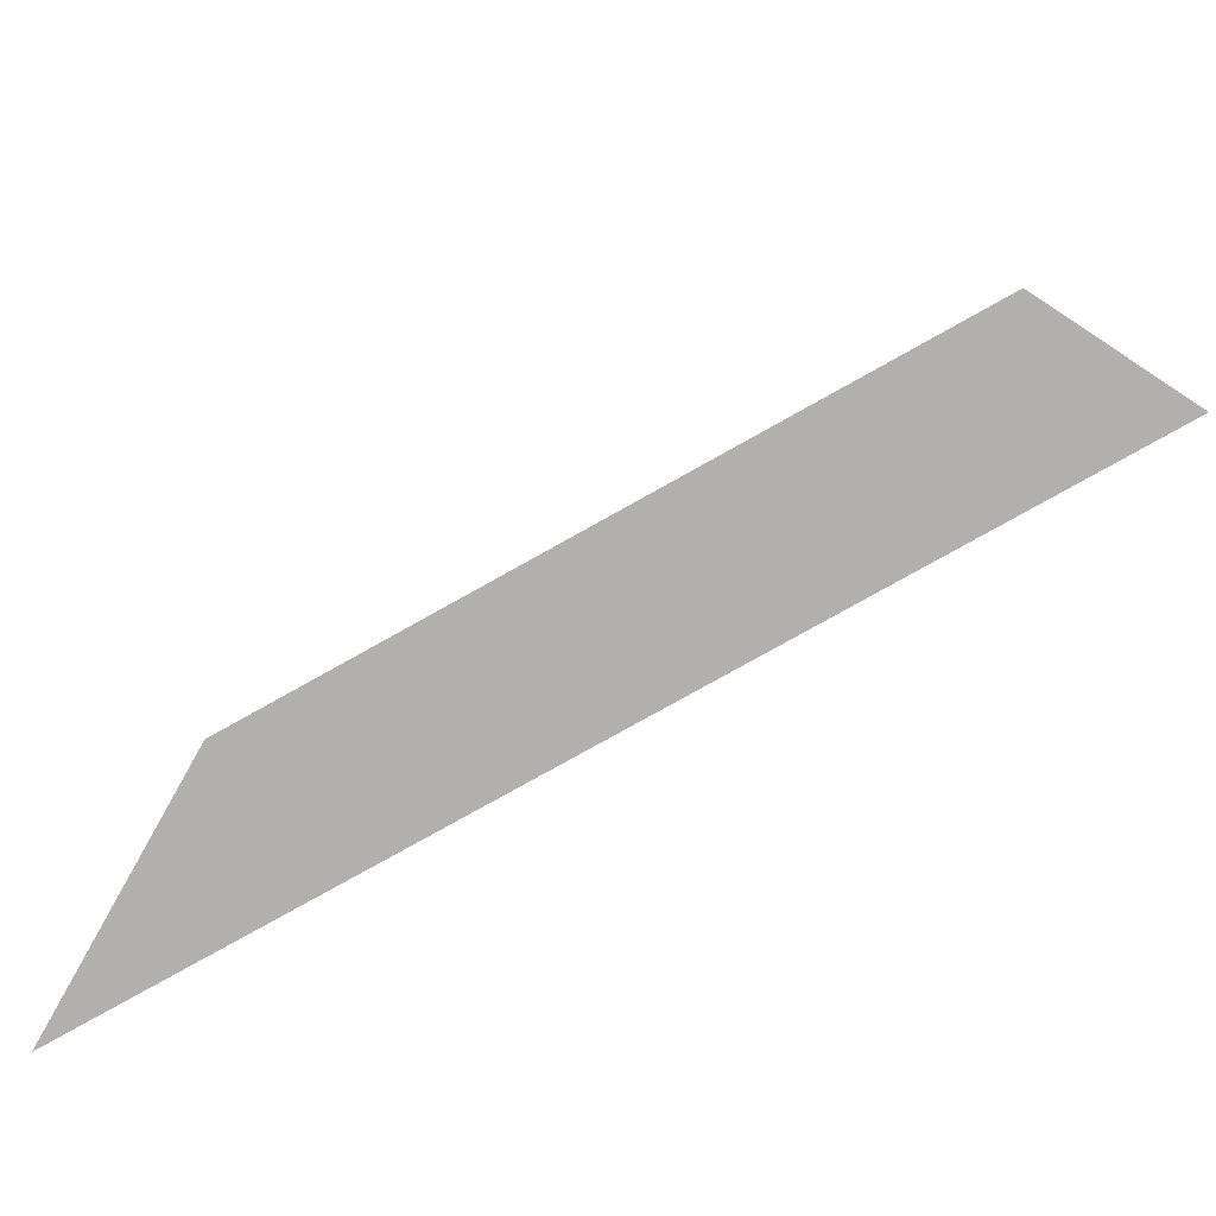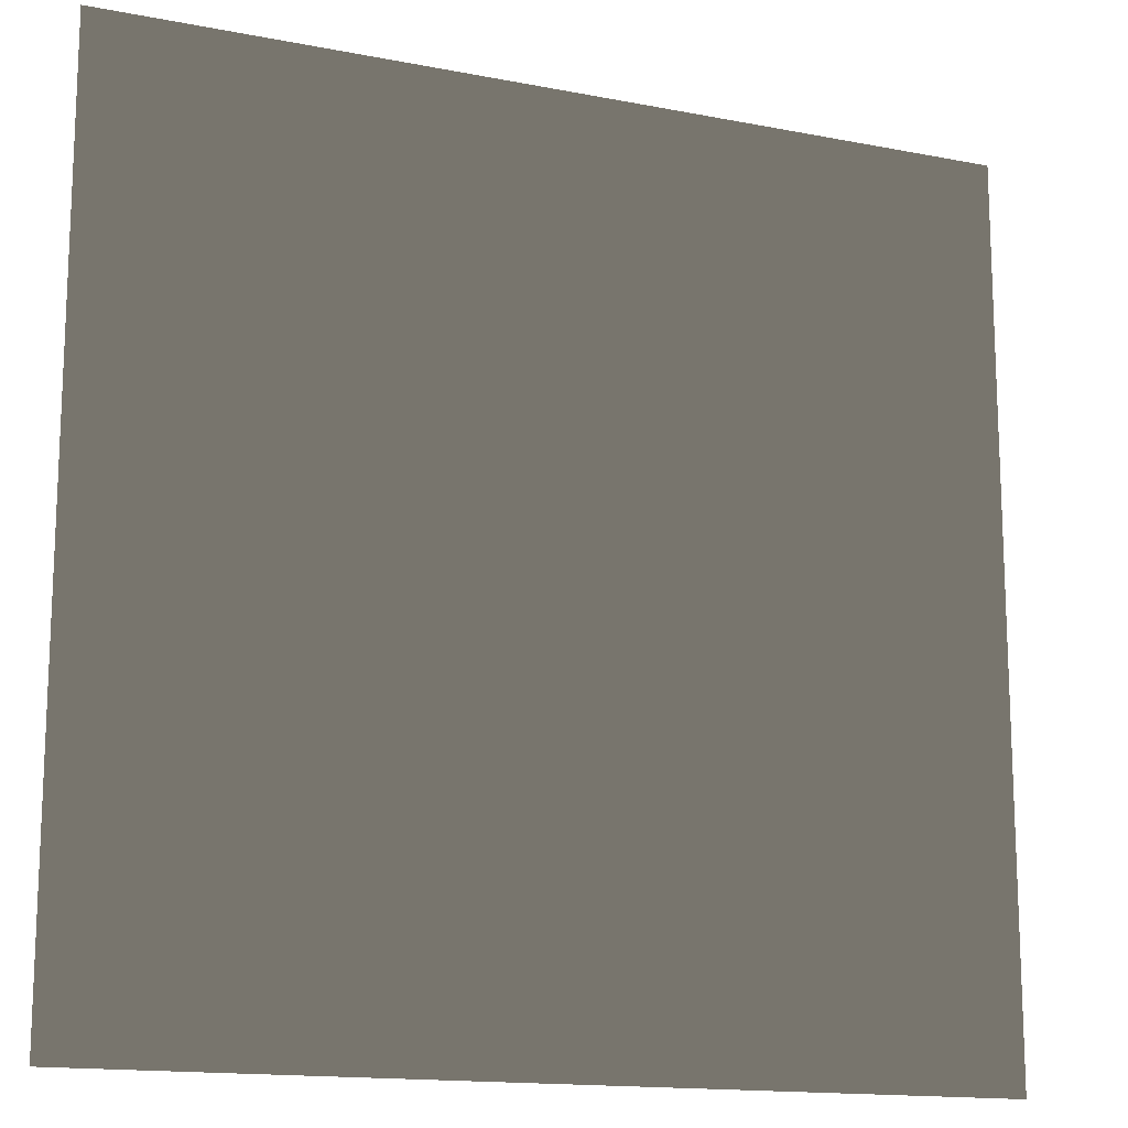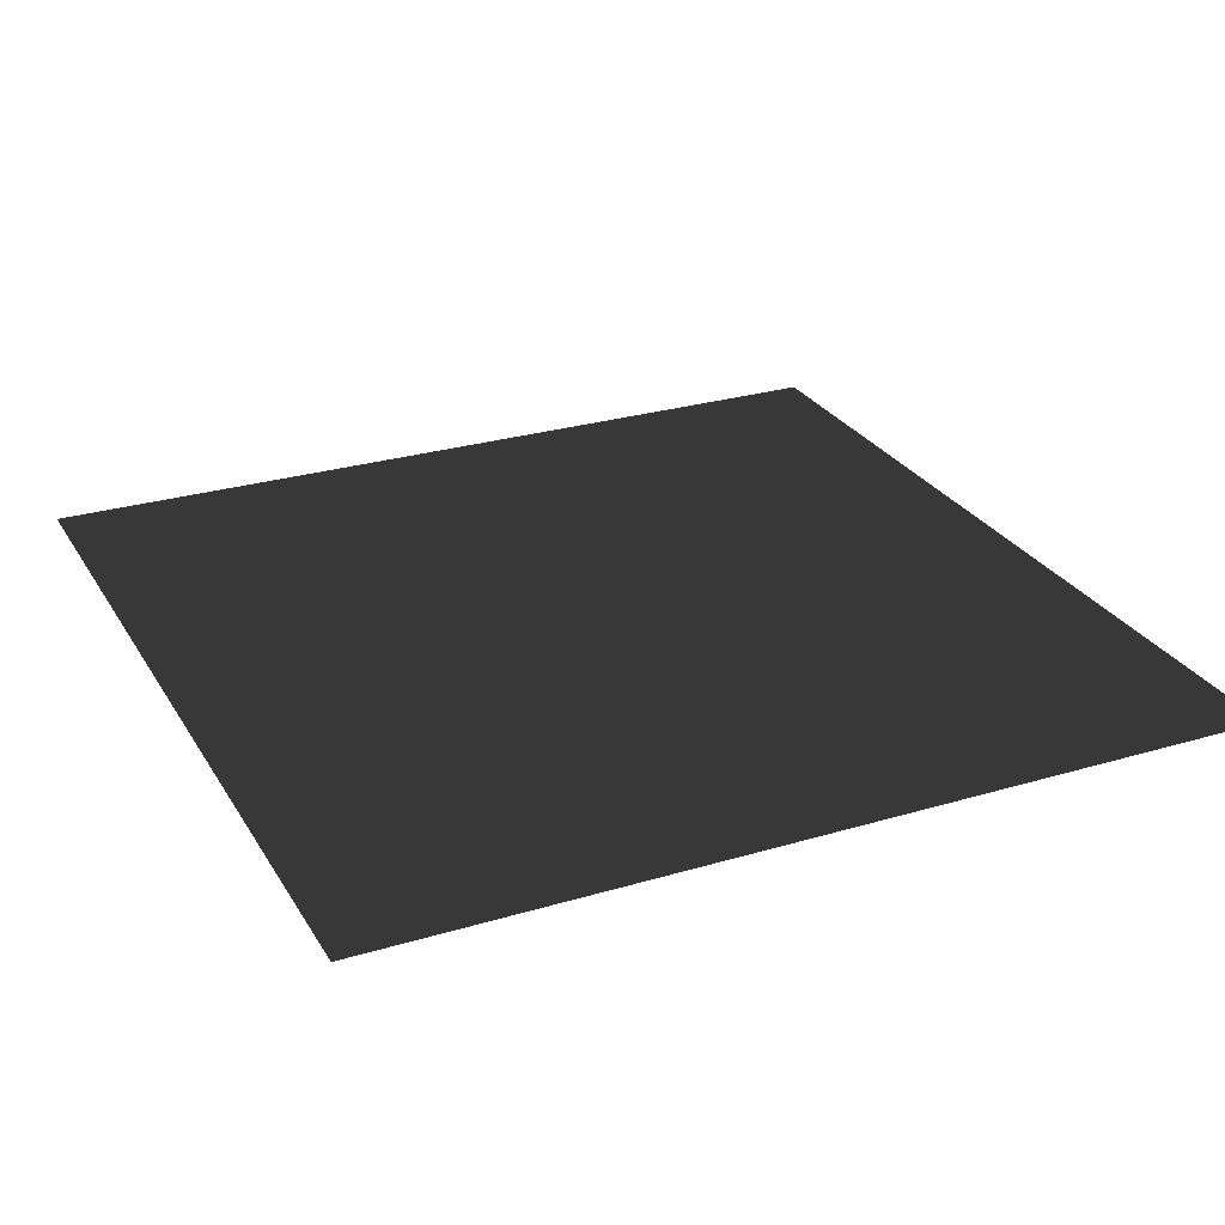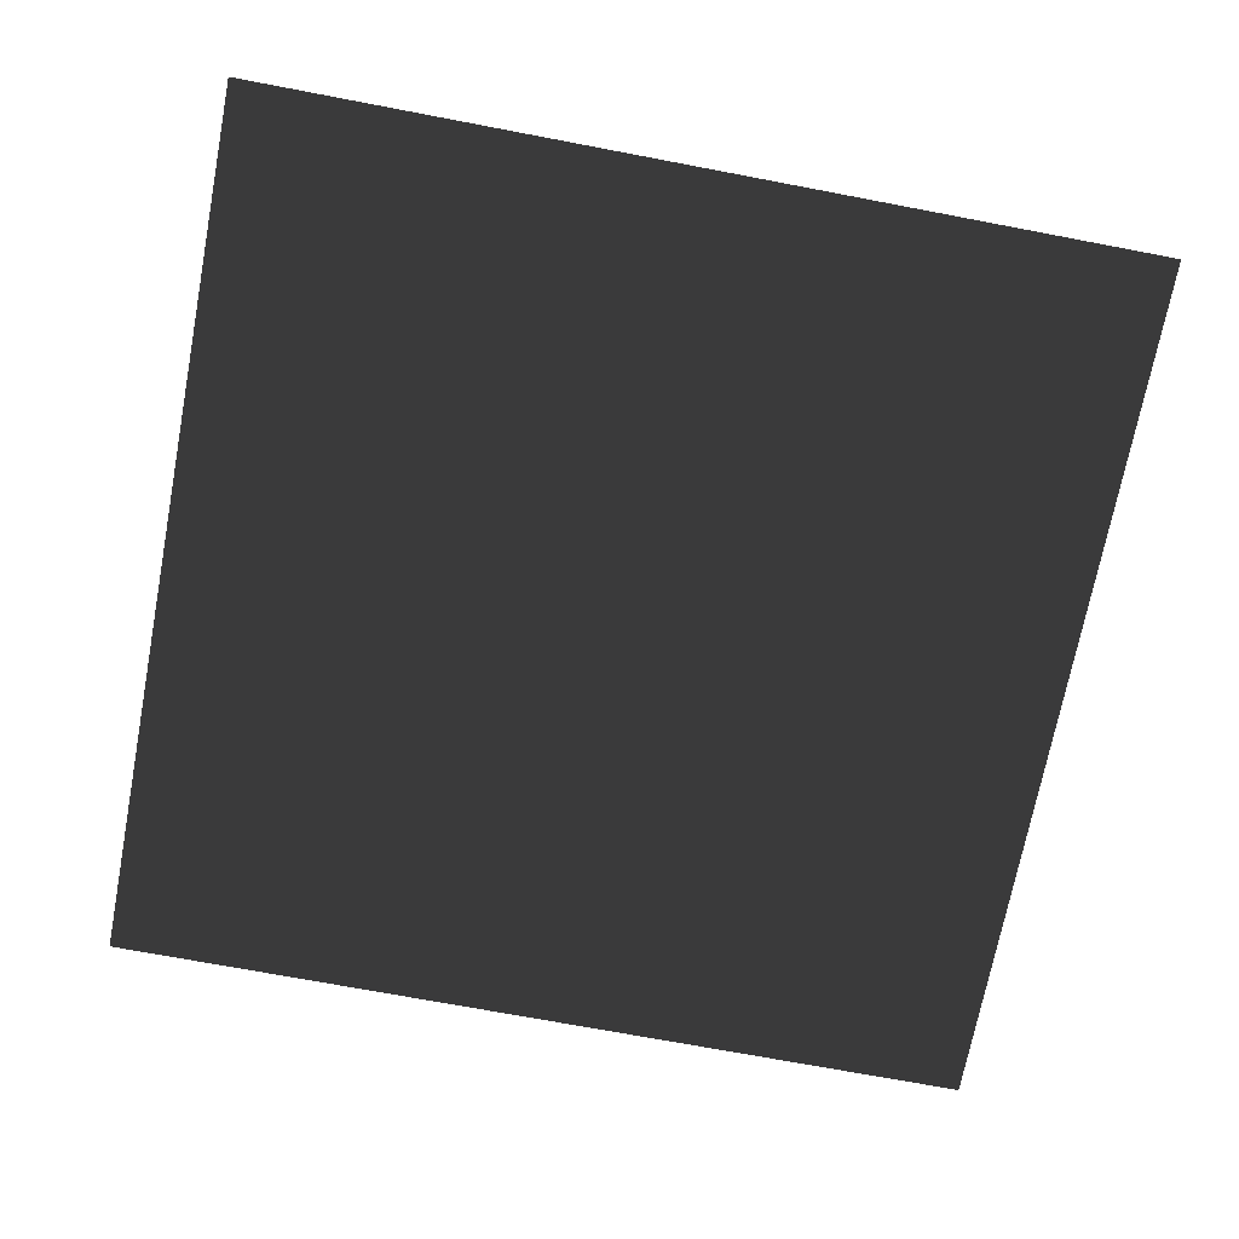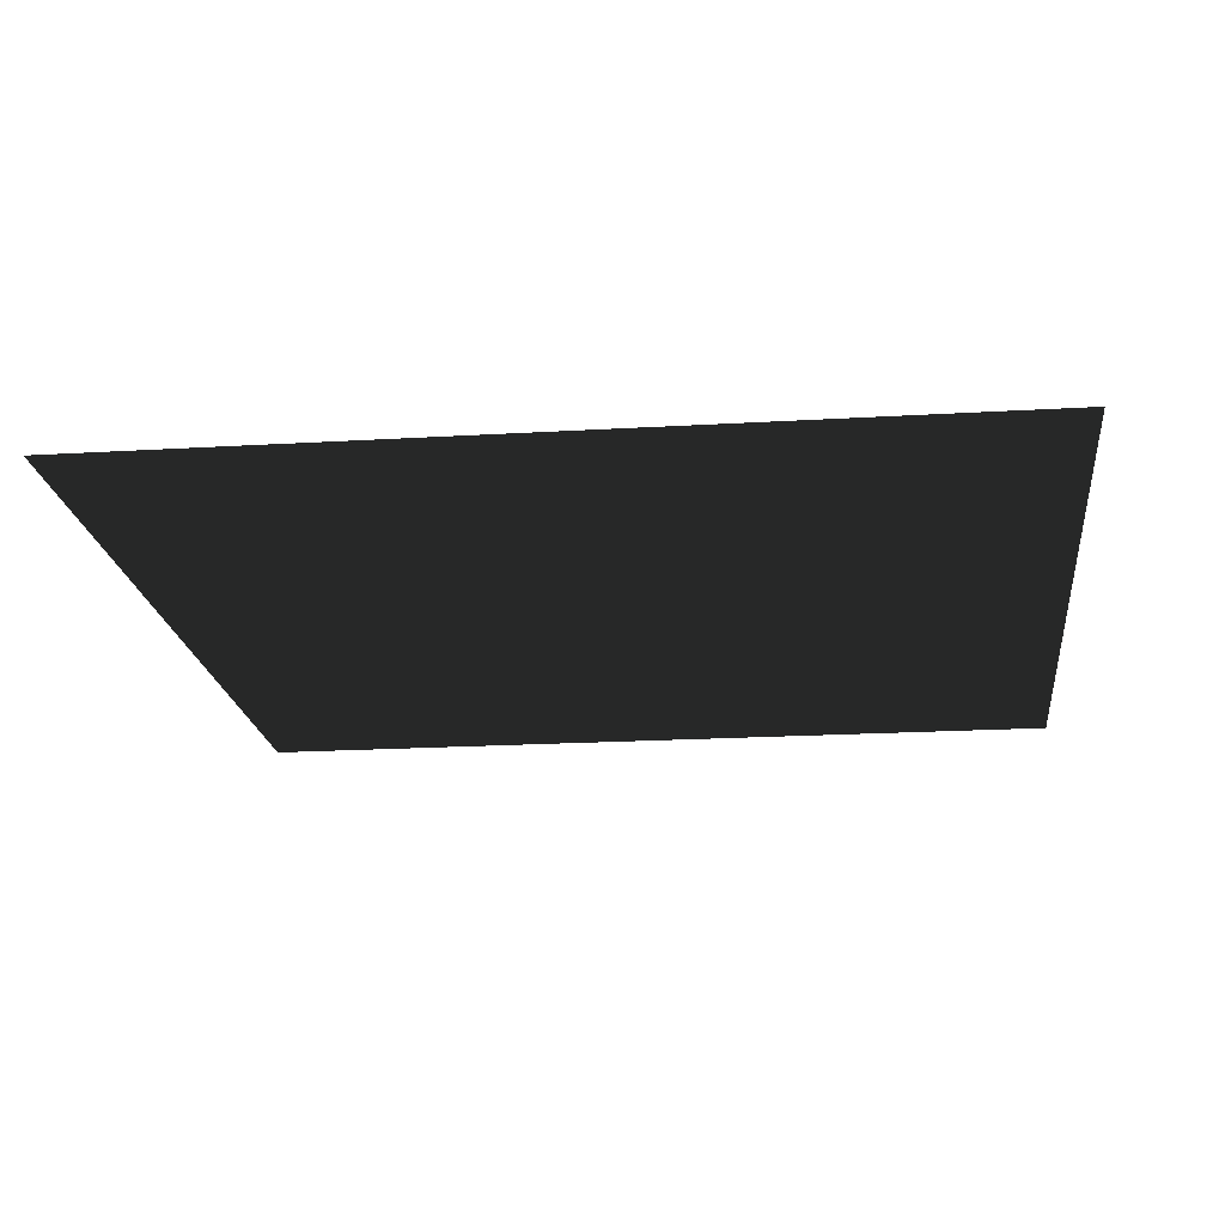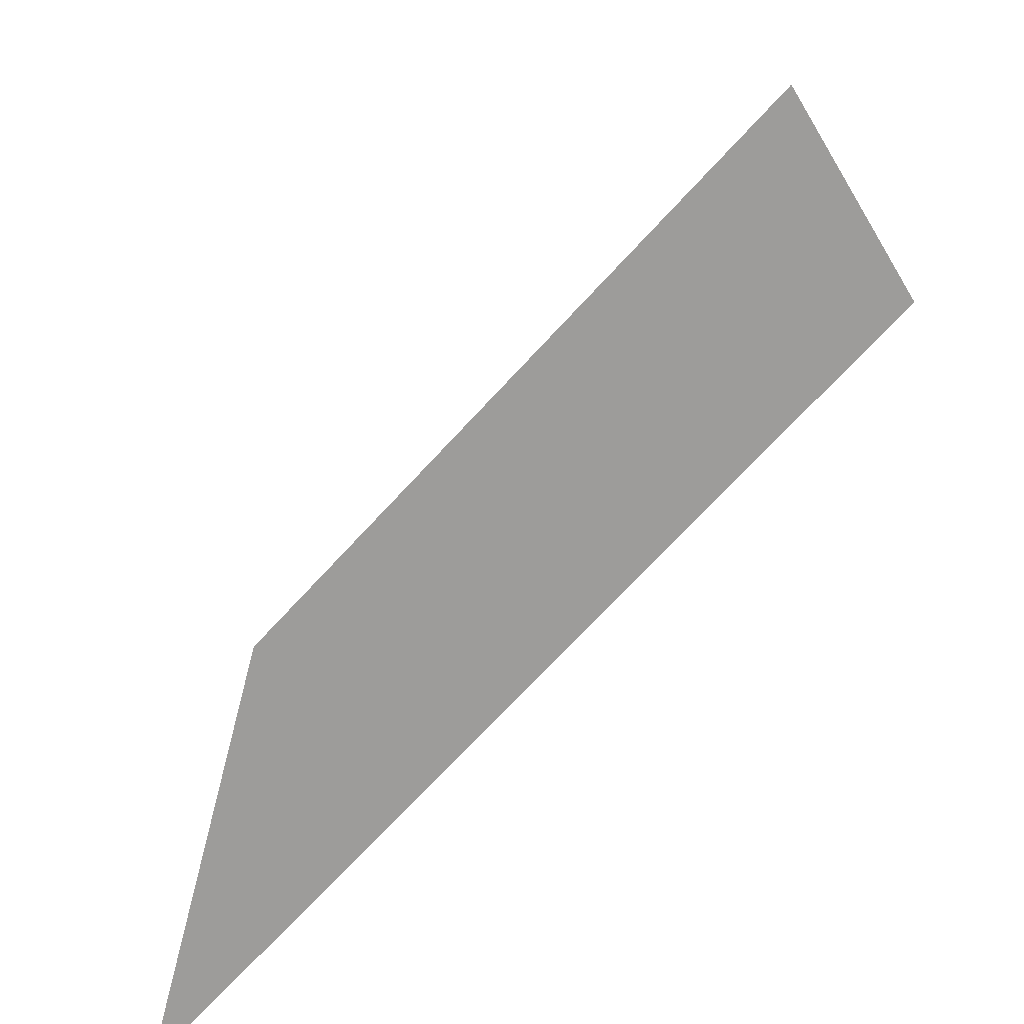
<metadata>
{"format":"obj","ext":"obj","renderer":"f3d","projection":"perspective","resolution":1024,"background":"white","views":[{"elev":-78.8,"azim":29.2,"up":"+Z"},{"elev":-14.9,"azim":157.1,"up":"+Z"},{"elev":27.2,"azim":-114.8,"up":"+Y"},{"elev":-70.6,"azim":79.2,"up":"+Y"},{"elev":-19.5,"azim":6.4,"up":"+Y"},{"elev":-70.1,"azim":47.5,"up":"+Z"}]}
</metadata>
<code>
v -0.0003695 9.586e-05 157.5
v 157.5 -0.0003074 7.509e-05
v -6.911e-05 9.586e-05 -3.755e-05
v 157.5 -0.0001572 157.5
g B2_BricksWall_7459_243
f 1 3 2
f 2 4 1

</code>
